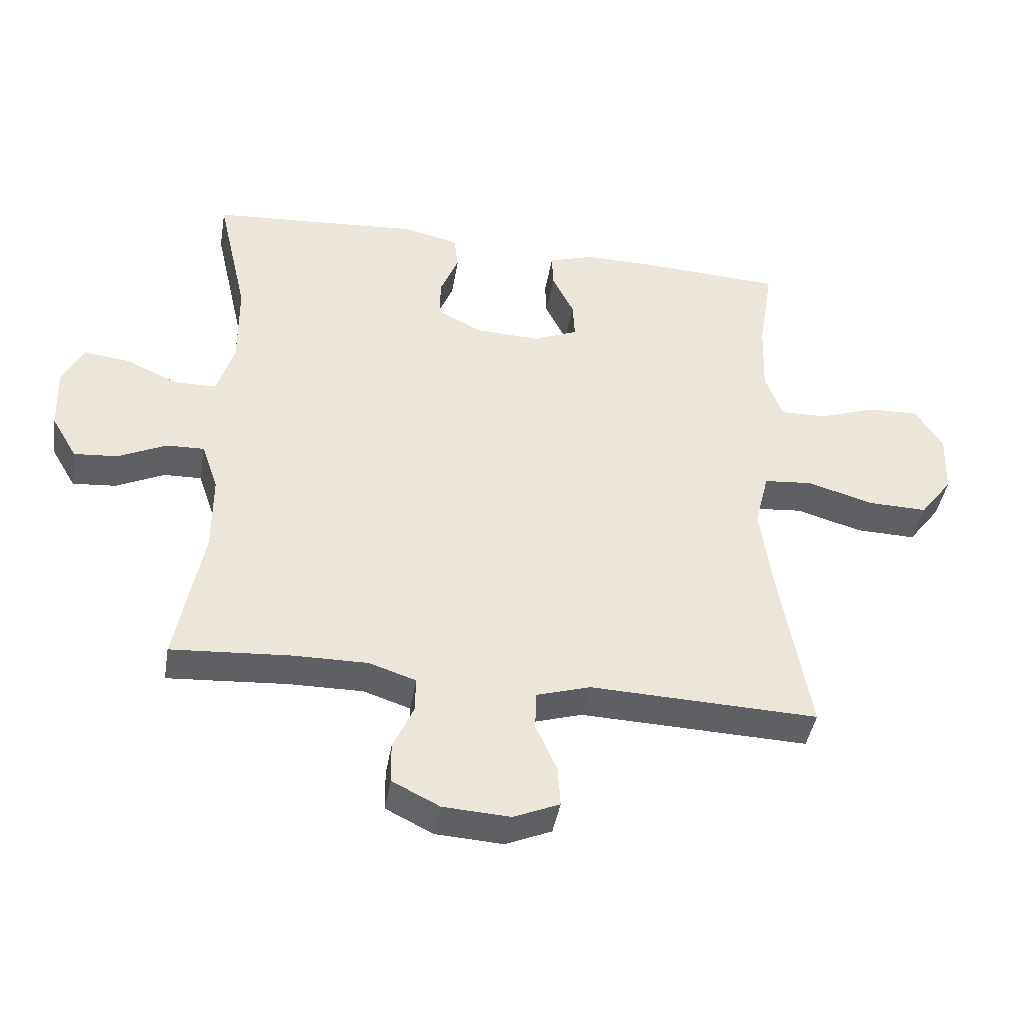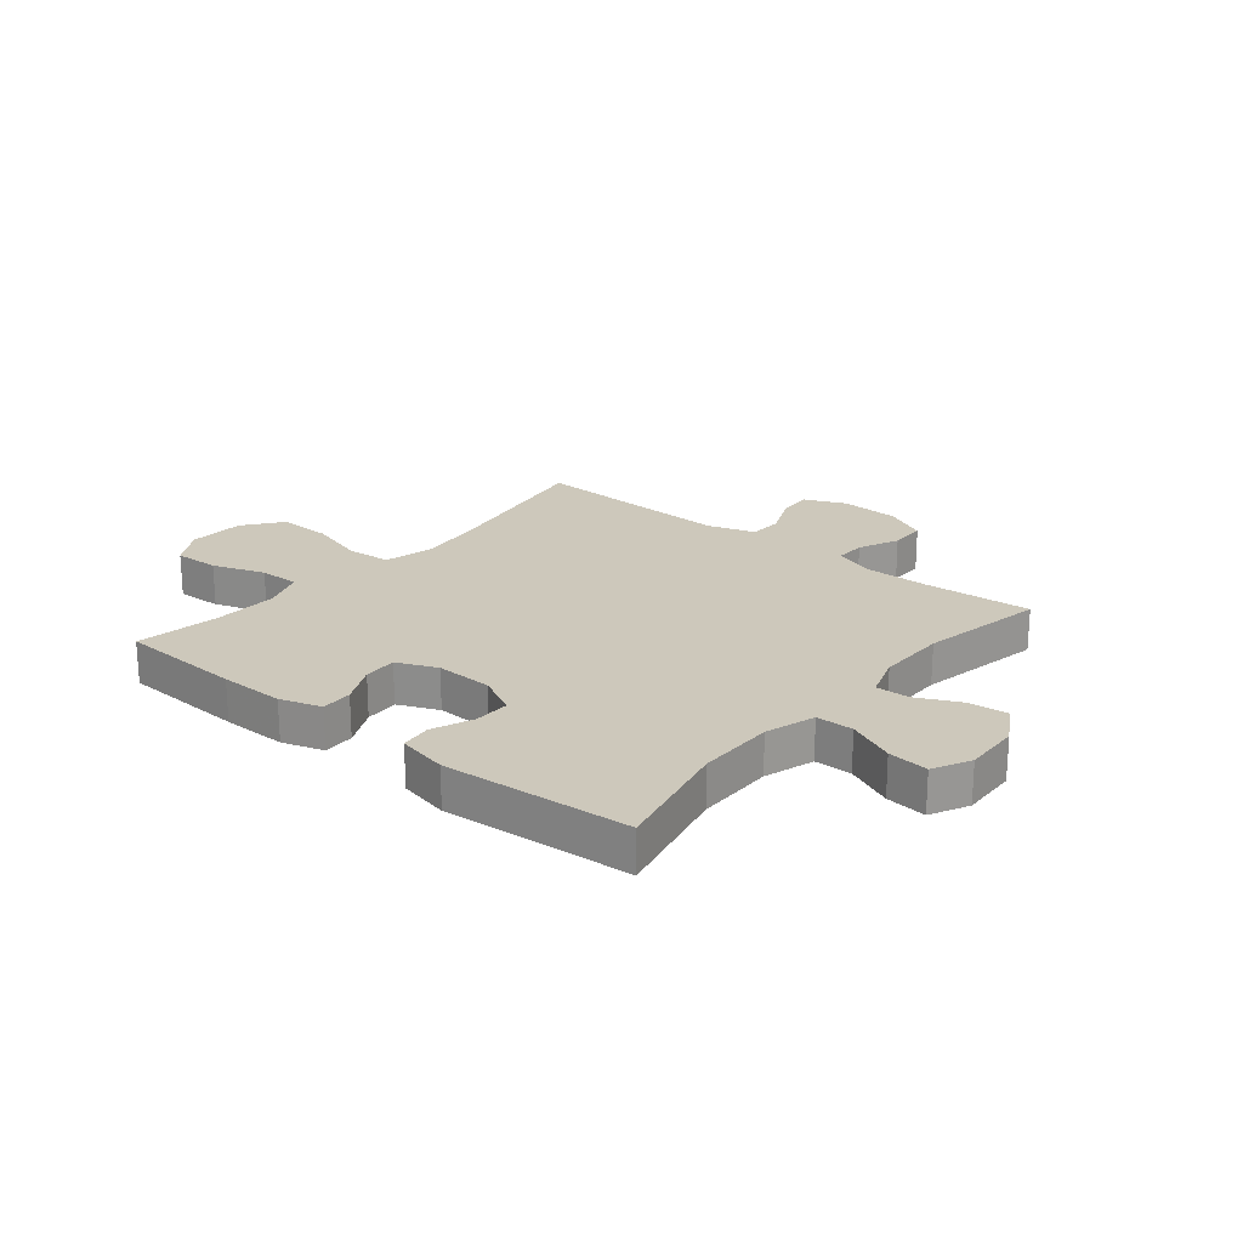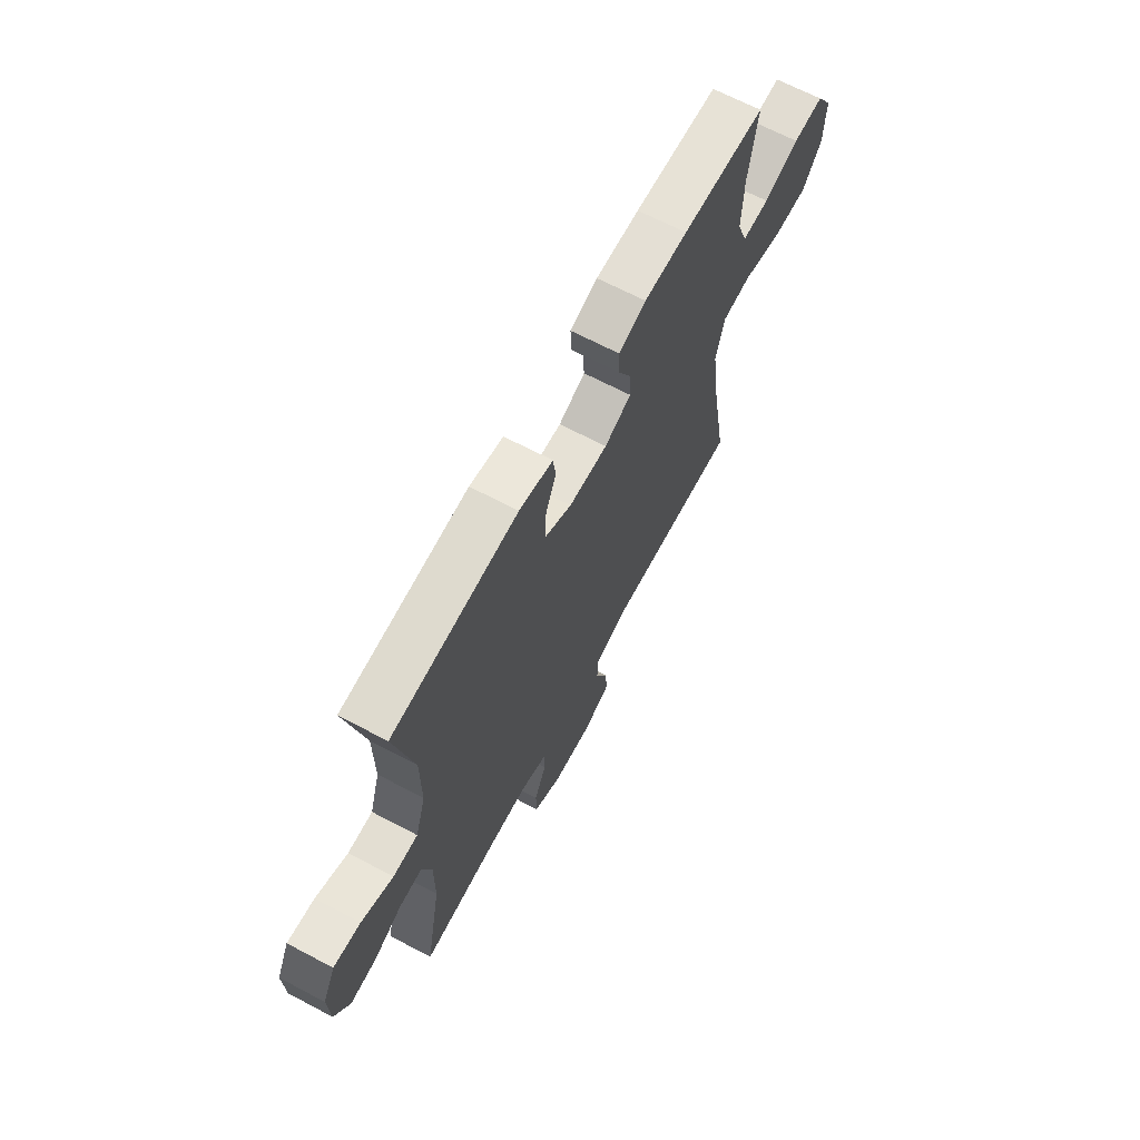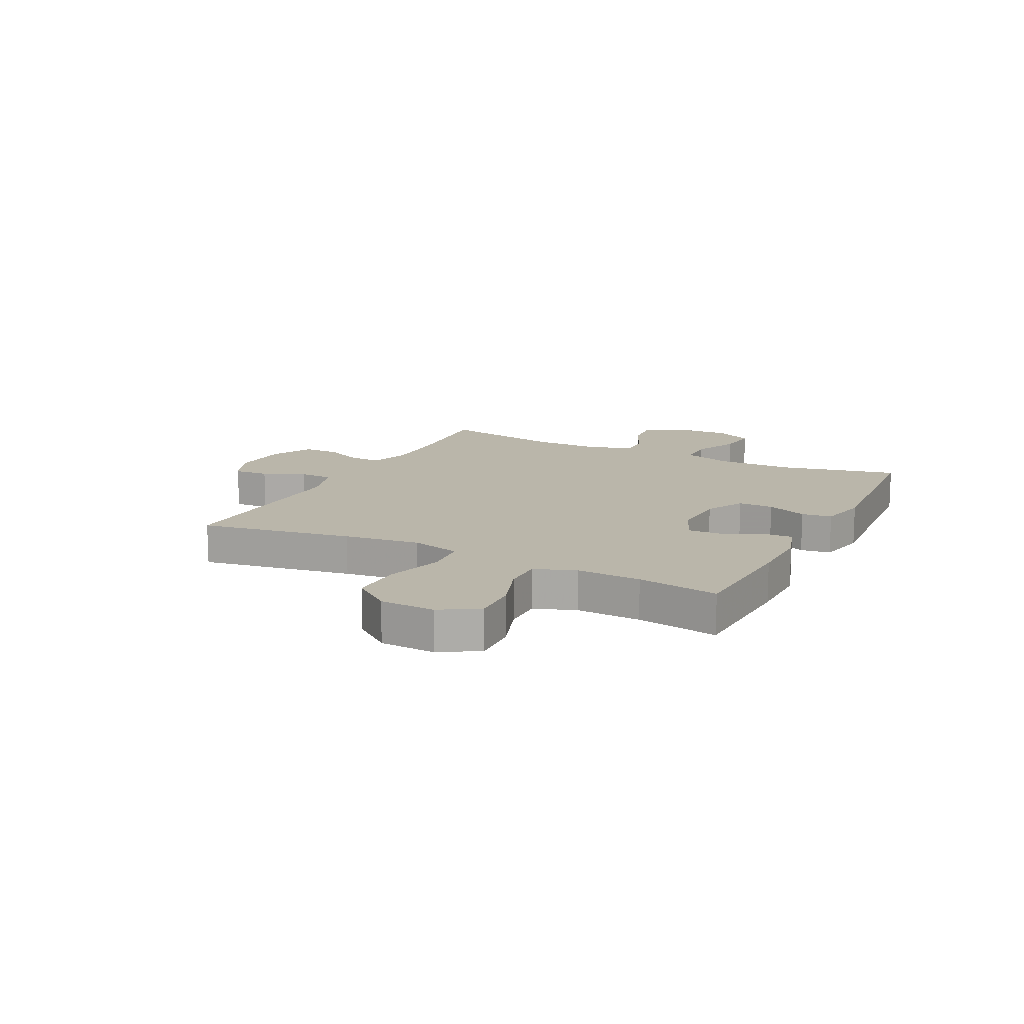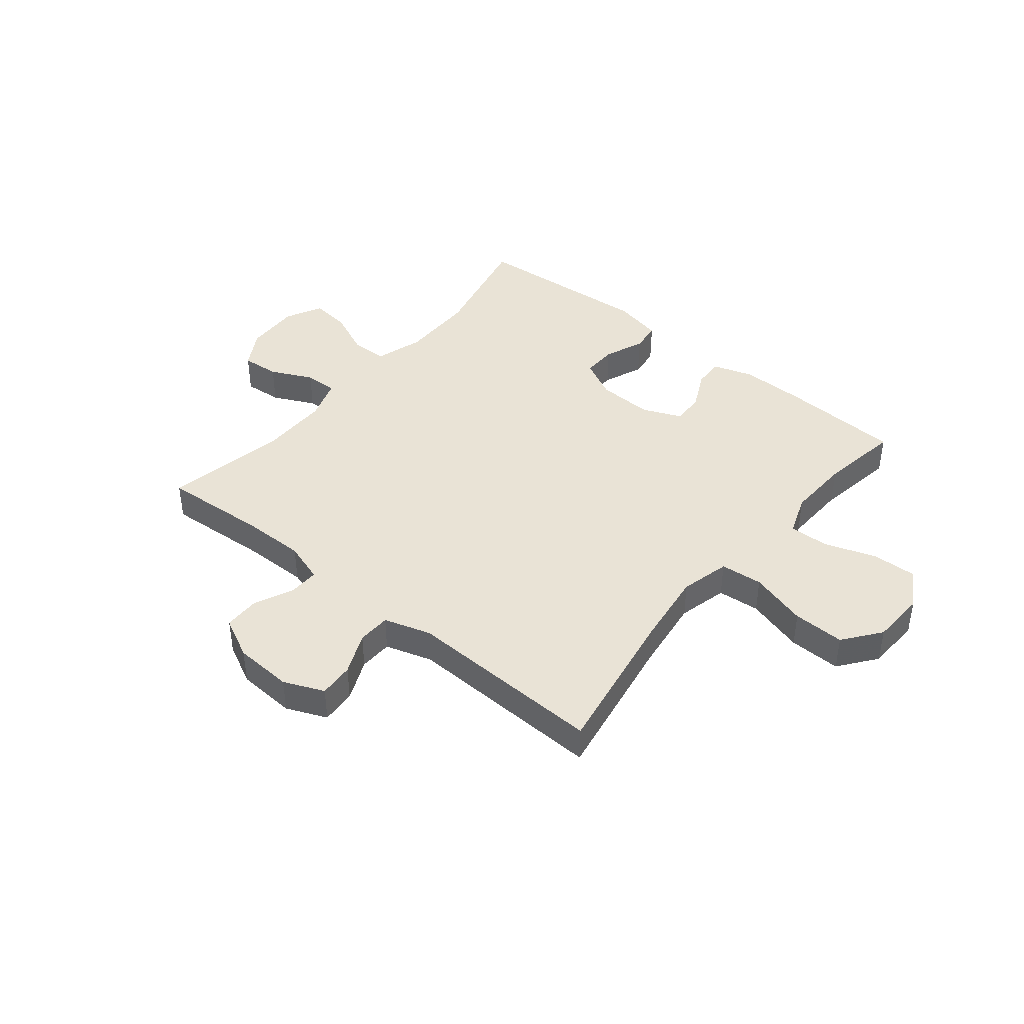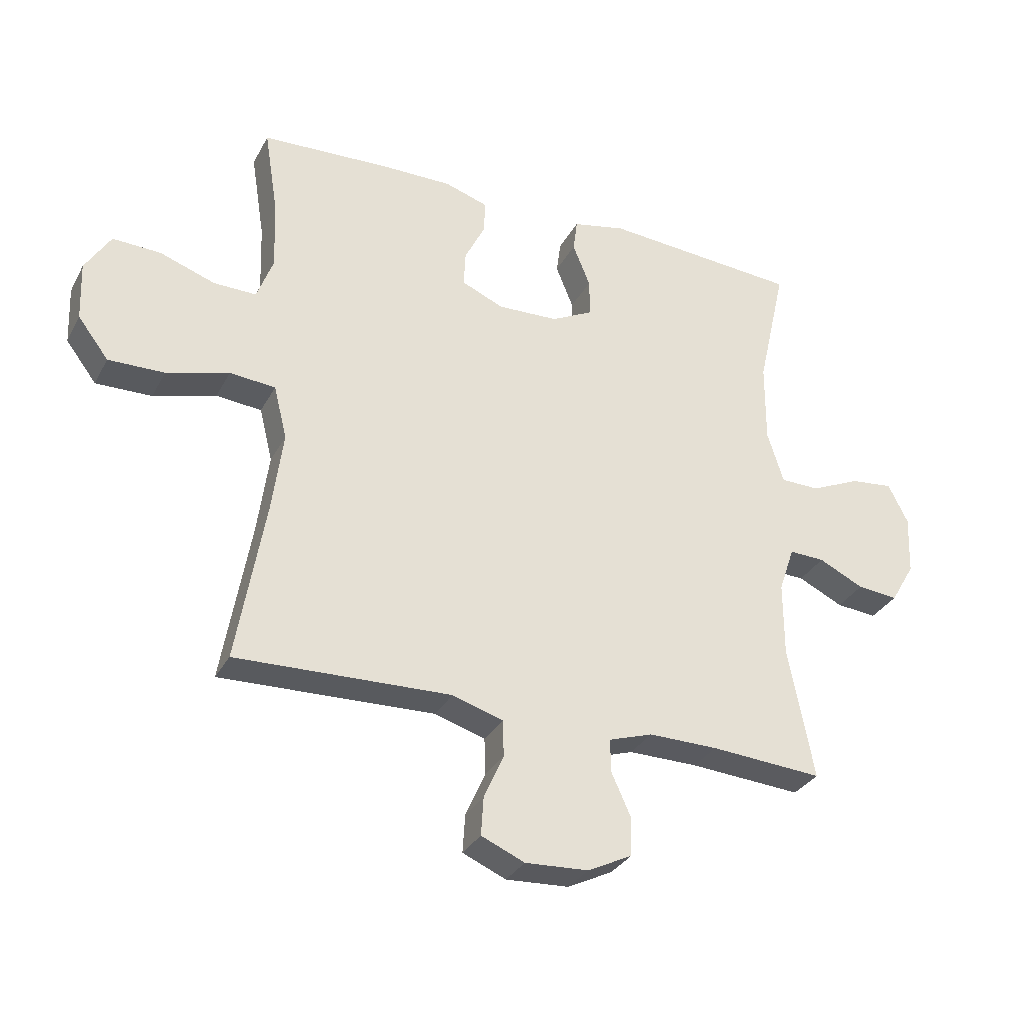
<metadata>
{"format":"obj","ext":"obj","renderer":"f3d","projection":"perspective","resolution":1024,"background":"white","views":[{"elev":-42.6,"azim":170.5,"up":"+Z"},{"elev":21.9,"azim":39.5,"up":"+Y"},{"elev":66.8,"azim":117.9,"up":"+Z"},{"elev":13.8,"azim":-63.2,"up":"+Y"},{"elev":42.2,"azim":-140.7,"up":"+Y"},{"elev":-31.7,"azim":-24.2,"up":"+Z"}]}
</metadata>
<code>
v -0.5 0.07 0.5
v -0.281 0.07 0.511
v -0.167 0.07 0.512
v -0.095 0.07 0.489
v -0.097 0.07 0.434
v -0.131 0.07 0.365
v -0.134 0.07 0.306
v -0.064 0.07 0.276
v 0.037 0.07 0.28
v 0.107 0.07 0.316
v 0.106 0.07 0.379
v 0.077 0.07 0.451
v 0.084 0.07 0.505
v 0.172 0.07 0.524
v 0.5 0.07 0.5
v 0.452 0.07 0.288
v 0.451 0.07 0.152
v 0.478 0.07 0.065
v 0.543 0.07 0.064
v 0.626 0.07 0.101
v 0.697 0.07 0.109
v 0.73 0.07 0.043
v 0.726 0.07 -0.056
v 0.686 0.07 -0.124
v 0.618 0.07 -0.118
v 0.543 0.07 -0.082
v 0.484 0.07 -0.08
v 0.458 0.07 -0.156
v 0.458 0.07 -0.279
v 0.5 0.07 -0.5
v 0.313 0.07 -0.487
v 0.198 0.07 -0.486
v 0.125 0.07 -0.51
v 0.126 0.07 -0.565
v 0.158 0.07 -0.636
v 0.157 0.07 -0.7
v 0.083 0.07 -0.737
v -0.022 0.07 -0.743
v -0.094 0.07 -0.712
v -0.09 0.07 -0.649
v -0.057 0.07 -0.574
v -0.059 0.07 -0.514
v -0.143 0.07 -0.488
v -0.5 0.07 -0.5
v -0.453 0.07 -0.228
v -0.435 0.07 -0.094
v -0.457 0.07 -0.005
v -0.533 0.07 0.002
v -0.637 0.07 -0.028
v -0.73 0.07 -0.03
v -0.781 0.07 0.037
v -0.785 0.07 0.135
v -0.743 0.07 0.203
v -0.663 0.07 0.2
v -0.571 0.07 0.168
v -0.5 0.07 0.167
v -0.473 0.07 0.24
v -0.477 0.07 0.355
v -0.5 0 0.5
v -0.281 0 0.511
v -0.167 0 0.512
v -0.095 0 0.489
v -0.097 0 0.434
v -0.131 0 0.365
v -0.134 0 0.306
v -0.064 0 0.276
v 0.037 0 0.28
v 0.107 0 0.316
v 0.106 0 0.379
v 0.077 0 0.451
v 0.084 0 0.505
v 0.172 0 0.524
v 0.5 0 0.5
v 0.452 0 0.288
v 0.451 0 0.152
v 0.478 0 0.065
v 0.543 0 0.064
v 0.626 0 0.101
v 0.697 0 0.109
v 0.73 0 0.043
v 0.726 0 -0.056
v 0.686 0 -0.124
v 0.618 0 -0.118
v 0.543 0 -0.082
v 0.484 0 -0.08
v 0.458 0 -0.156
v 0.458 0 -0.279
v 0.5 0 -0.5
v 0.313 0 -0.487
v 0.198 0 -0.486
v 0.125 0 -0.51
v 0.126 0 -0.565
v 0.158 0 -0.636
v 0.157 0 -0.7
v 0.083 0 -0.737
v -0.022 0 -0.743
v -0.094 0 -0.712
v -0.09 0 -0.649
v -0.057 0 -0.574
v -0.059 0 -0.514
v -0.143 0 -0.488
v -0.5 0 -0.5
v -0.453 0 -0.228
v -0.435 0 -0.094
v -0.457 0 -0.005
v -0.533 0 0.002
v -0.637 0 -0.028
v -0.73 0 -0.03
v -0.781 0 0.037
v -0.785 0 0.135
v -0.743 0 0.203
v -0.663 0 0.2
v -0.571 0 0.168
v -0.5 0 0.167
v -0.473 0 0.24
v -0.477 0 0.355
f 52 53 54 55
f 52 55 56
f 51 52 56
f 48 49 50 51
f 47 48 51 56
f 43 44 45
f 42 43 45 46
f 38 39 40 41
f 38 41 42
f 37 38 42
f 34 35 36 37
f 33 34 37 42
f 32 33 42 46
f 29 30 31
f 28 29 31 32
f 27 28 32 46
f 23 24 25 26
f 23 26 27
f 19 20 21 22
f 18 19 22 23
f 13 14 15 16
f 11 12 13 16
f 10 11 16 17
f 9 10 17 18
f 3 4 5 6
f 3 6 7
f 58 1 2 3
f 57 58 3 7
f 47 56 57 7
f 8 9 18 23
f 8 23 27 46
f 7 8 46 47
f 113 112 111 110
f 114 113 110
f 114 110 109
f 109 108 107 106
f 114 109 106 105
f 103 102 101
f 104 103 101 100
f 99 98 97 96
f 100 99 96
f 100 96 95
f 95 94 93 92
f 100 95 92 91
f 104 100 91 90
f 89 88 87
f 90 89 87 86
f 104 90 86 85
f 84 83 82 81
f 85 84 81
f 80 79 78 77
f 81 80 77 76
f 74 73 72 71
f 74 71 70 69
f 75 74 69 68
f 76 75 68 67
f 64 63 62 61
f 65 64 61
f 61 60 59 116
f 65 61 116 115
f 65 115 114 105
f 81 76 67 66
f 104 85 81 66
f 105 104 66 65
f 1 59 60 2
f 2 60 61 3
f 3 61 62 4
f 4 62 63 5
f 5 63 64 6
f 6 64 65 7
f 7 65 66 8
f 8 66 67 9
f 9 67 68 10
f 10 68 69 11
f 11 69 70 12
f 12 70 71 13
f 13 71 72 14
f 14 72 73 15
f 15 73 74 16
f 16 74 75 17
f 17 75 76 18
f 18 76 77 19
f 19 77 78 20
f 20 78 79 21
f 21 79 80 22
f 22 80 81 23
f 23 81 82 24
f 24 82 83 25
f 25 83 84 26
f 26 84 85 27
f 27 85 86 28
f 28 86 87 29
f 29 87 88 30
f 30 88 89 31
f 31 89 90 32
f 32 90 91 33
f 33 91 92 34
f 34 92 93 35
f 35 93 94 36
f 36 94 95 37
f 37 95 96 38
f 38 96 97 39
f 39 97 98 40
f 40 98 99 41
f 41 99 100 42
f 42 100 101 43
f 43 101 102 44
f 44 102 103 45
f 45 103 104 46
f 46 104 105 47
f 47 105 106 48
f 48 106 107 49
f 49 107 108 50
f 50 108 109 51
f 51 109 110 52
f 52 110 111 53
f 53 111 112 54
f 54 112 113 55
f 55 113 114 56
f 56 114 115 57
f 57 115 116 58
f 58 116 59 1

</code>
